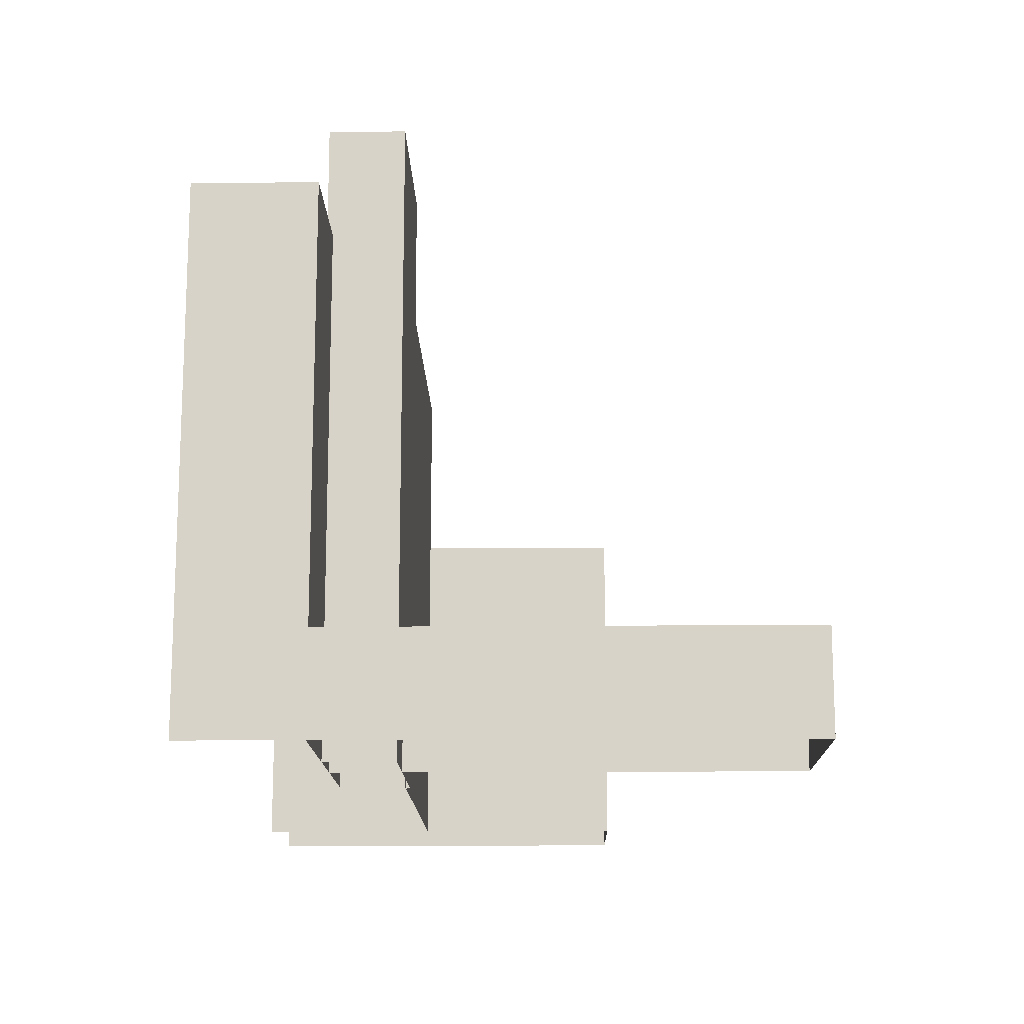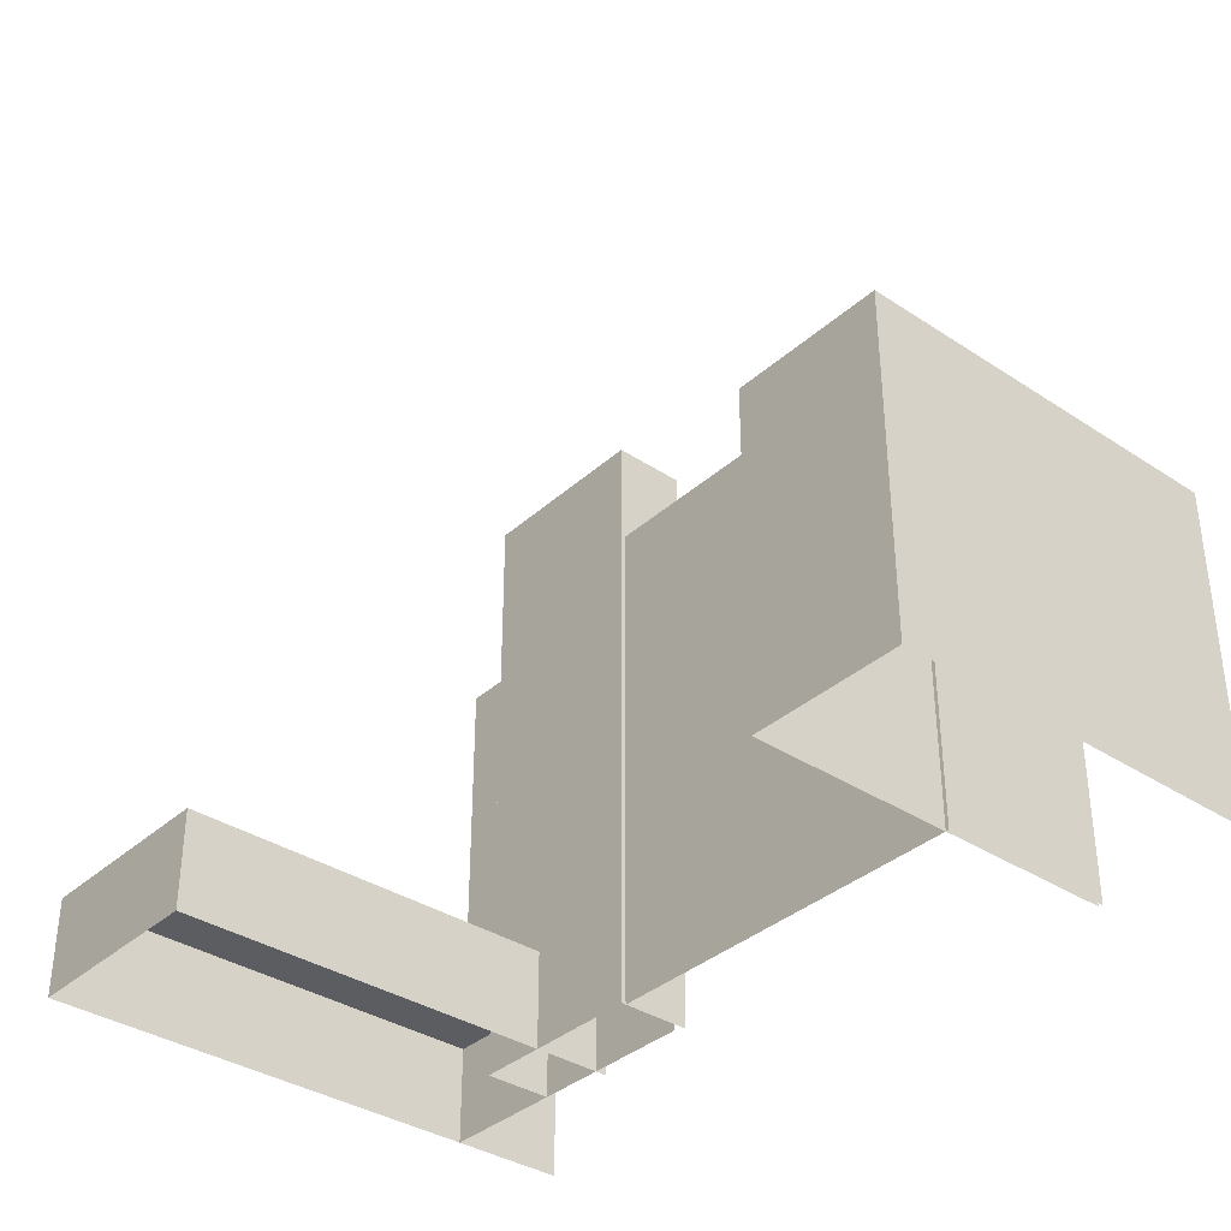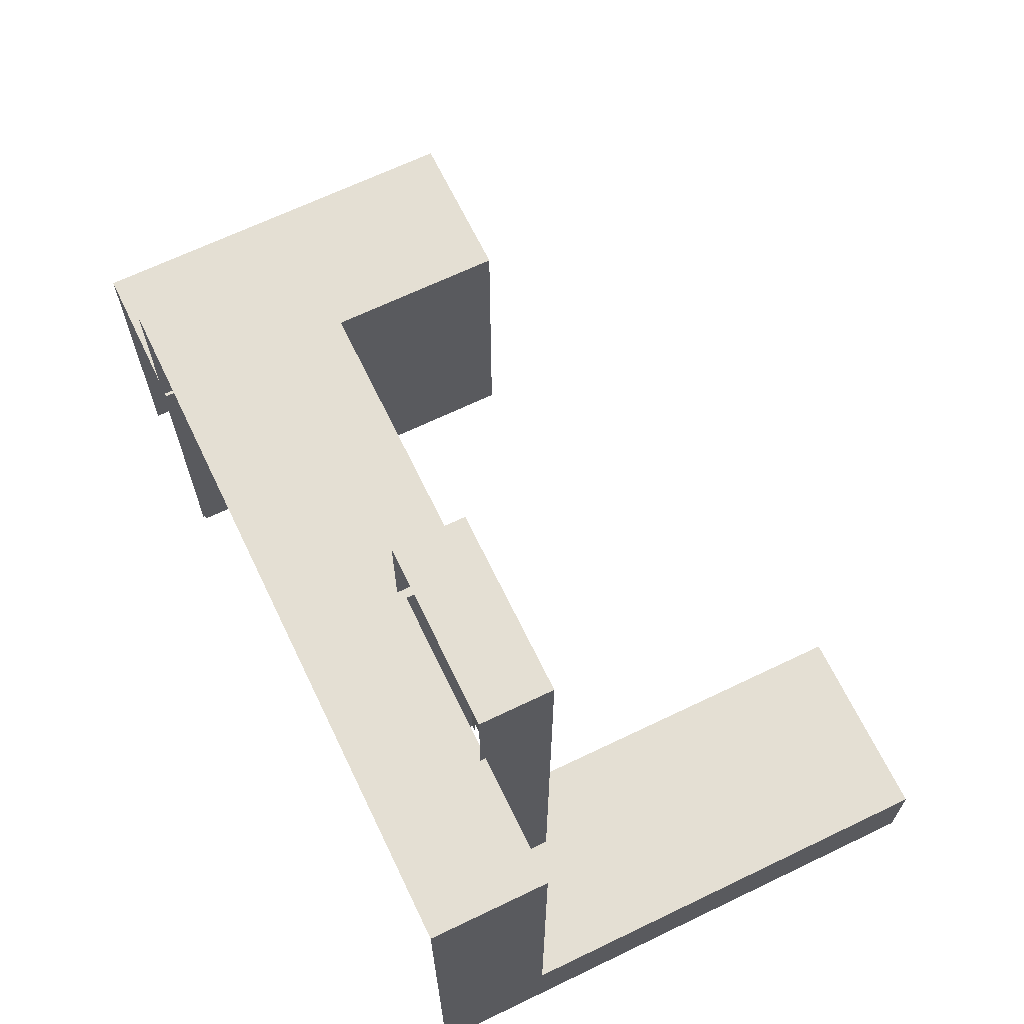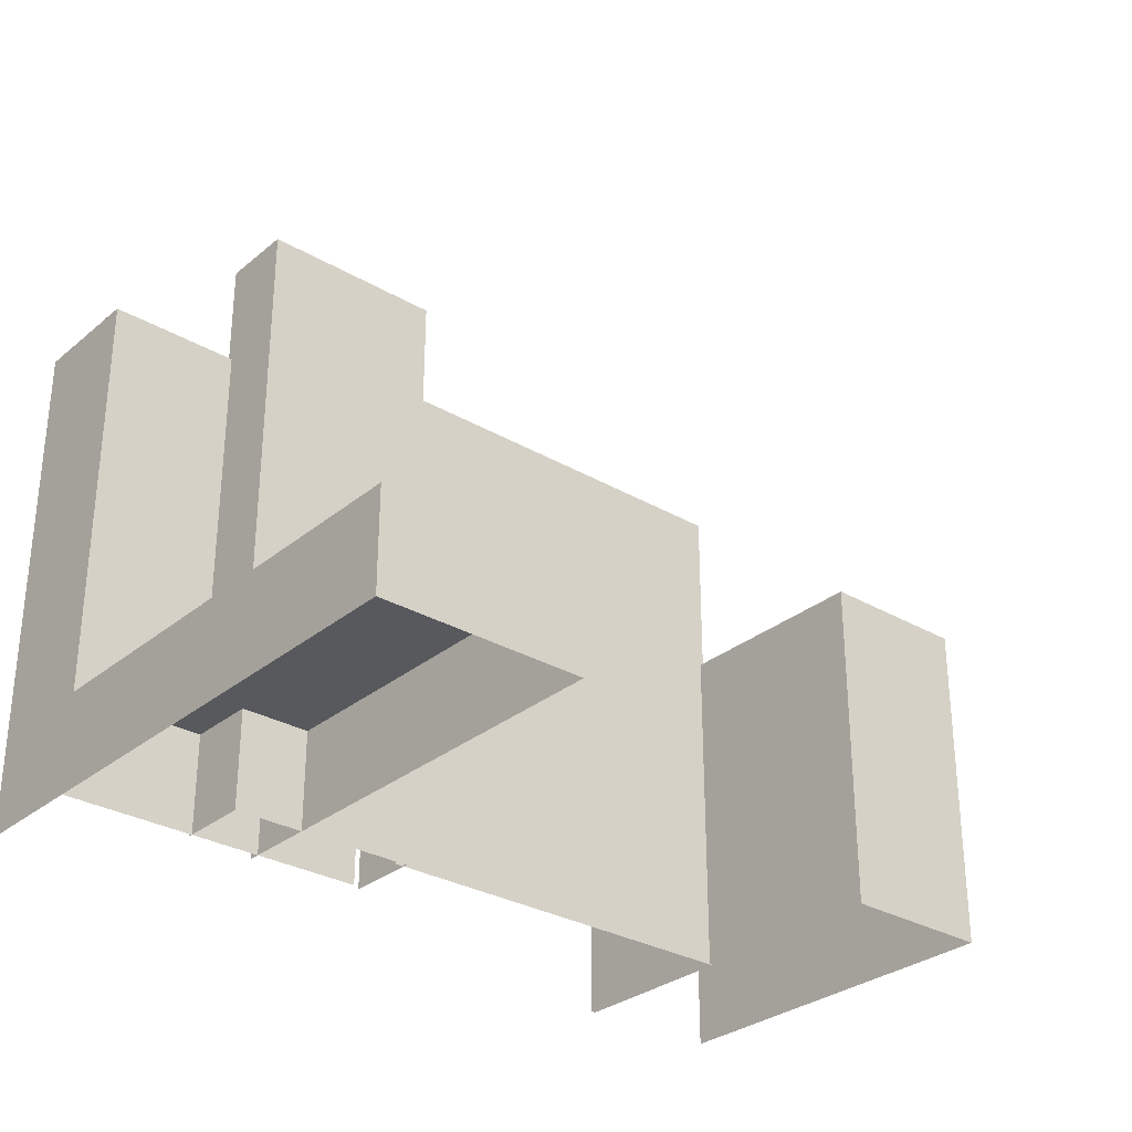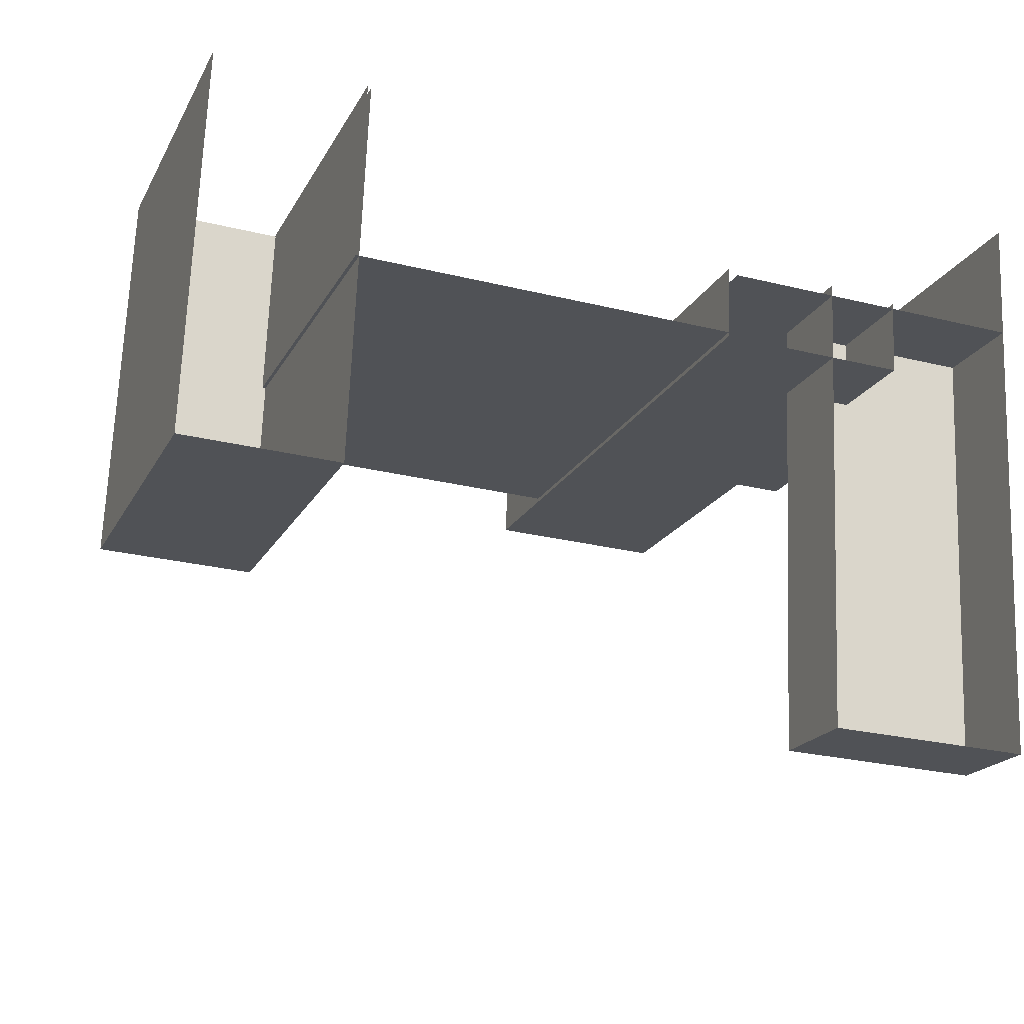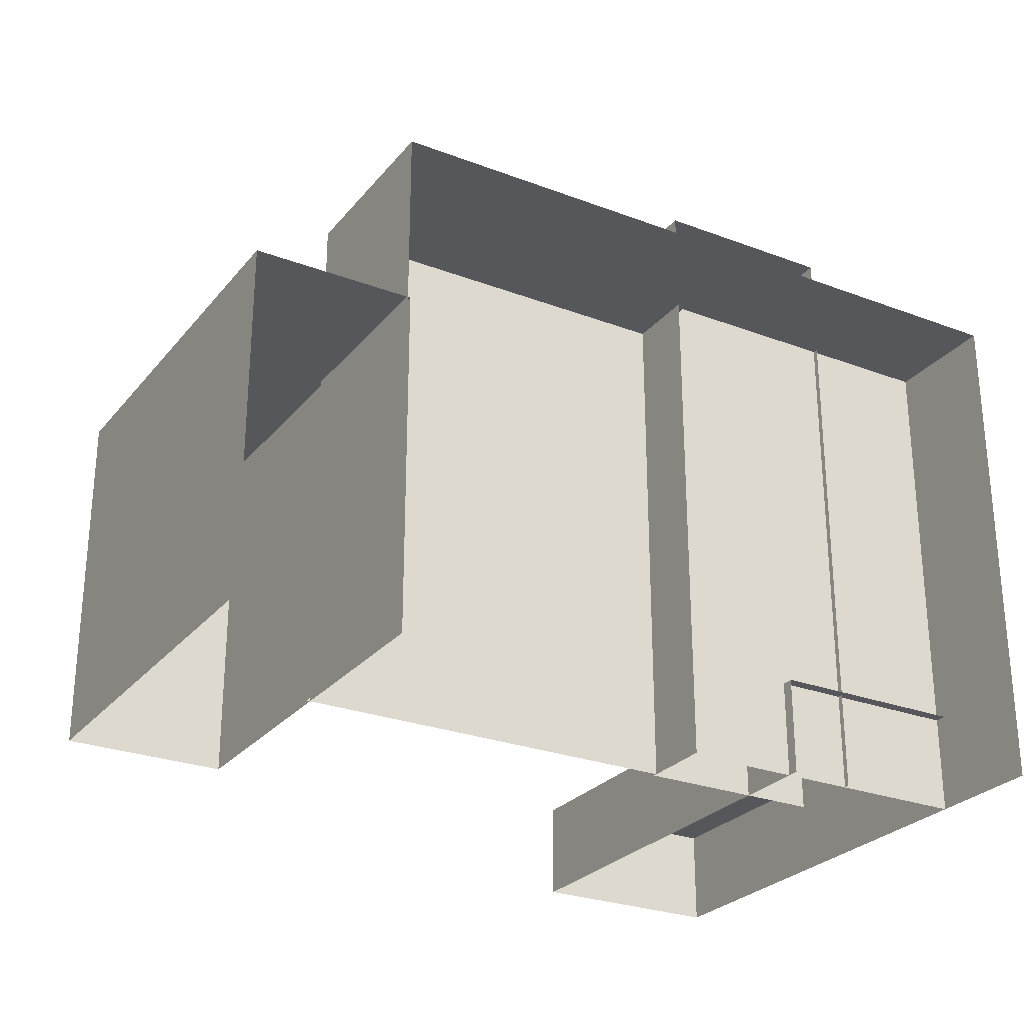
<metadata>
{"format":"obj","ext":"obj","renderer":"f3d","projection":"perspective","resolution":1024,"background":"white","views":[{"elev":-14.6,"azim":93.6,"up":"+Y"},{"elev":-35.9,"azim":-128.3,"up":"+Y"},{"elev":66.7,"azim":66.7,"up":"+Y"},{"elev":-30.2,"azim":142.2,"up":"+Y"},{"elev":-19.7,"azim":-20.9,"up":"+Z"},{"elev":-26.9,"azim":-28.0,"up":"+Y"}]}
</metadata>
<code>
o Orchard_Commons_4_Mesh.001
v 0.01938 -0.02871 -0.02707
v 0.02121 -0.02871 0.01571
v 0.02121 -0.0196 0.01571
v 0.01938 -0.01959 -0.02707
v 0.03976 -0.0196 0.01492
v 0.03793 -0.01959 -0.02787
v 0.03976 -0.02871 0.01492
v 0.03793 -0.02871 -0.02787
v -0.04017 -0.02871 -0.007975
v -0.03864 -0.02871 0.02787
v -0.03864 0.002511 0.02787
v -0.04017 0.002512 -0.007975
v -0.02432 0.002511 0.02726
v -0.02586 0.002512 -0.008588
v -0.02432 -0.02871 0.02726
v -0.02586 -0.02871 -0.008588
v 0.01019 -0.02871 0.008723
v 0.01048 -0.02871 0.01558
v 0.01048 0.02871 0.01558
v 0.01019 0.02871 0.008723
v 0.02764 0.02871 0.01485
v 0.02735 0.02871 0.007989
v 0.02764 -0.02871 0.01485
v 0.02735 -0.02871 0.007989
v -0.02509 -0.02871 0.0166
v -0.02463 -0.02871 0.02743
v -0.02463 0.01865 0.02743
v -0.02509 0.01865 0.0166
v 0.01175 0.01865 0.02588
v 0.01129 0.01865 0.01505
v 0.03971 0.01865 0.01383
v 0.04017 0.01865 0.02466
v 0.04017 -0.02871 0.02466
v 0.03971 -0.02871 0.01383
v 0.01103 -0.02871 0.009072
v -0.02535 -0.02871 0.01063
v -0.02535 0.01865 0.01063
v 0.01103 0.01865 0.009072
v 0.01129 -0.02871 0.01505
f 1 2 3 4
f 4 3 5 6
f 6 5 7 8
f 8 1 4 6
f 9 10 11 12
f 12 11 13 14
f 14 13 15 16
f 16 9 12 14
f 17 18 19 20
f 20 19 21 22
f 22 21 23 24
f 24 17 20 22
f 25 26 27 28
f 28 27 29 30
f 31 32 33 34
f 35 36 37 38
f 30 29 32 31
f 34 39 30 31
f 25 28 37 36
f 28 30 38 37

</code>
